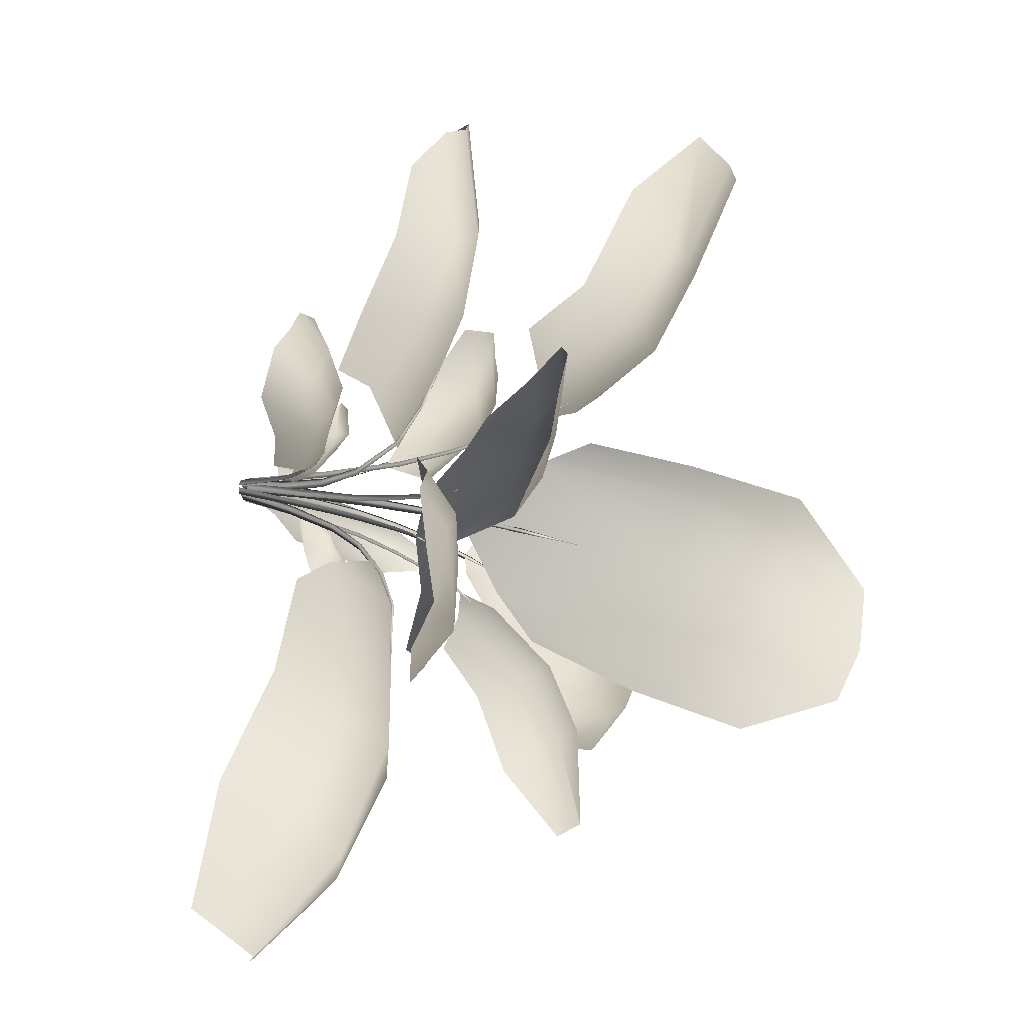
<metadata>
{"format":"obj","ext":"obj","renderer":"f3d","projection":"perspective","resolution":1024,"background":"white","views":[{"elev":19.1,"azim":-67.3,"up":"+Y"}]}
</metadata>
<code>
v 0.3014 -0.2854 0.9352
v 0.3623 -0.2109 0.9837
v 0.607 -0.2177 1.133
v 0.4135 -0.4107 1.084
v 0.882 -0.525 1.397
v 0.6942 -0.7242 1.322
v 1.155 -0.8305 1.483
v 0.9676 -1.03 1.407
v 0.2118 -0.3436 0.9822
v 0.2054 -0.5771 1.133
v 0.4804 -0.8844 1.397
v 0.7539 -1.19 1.483
v 1.265 -1.362 1.376
v 1.051 -1.516 1.283
v 0.3176 -1.065 1.312
v 0.679 -1.355 1.245
v 1.381 -0.6638 1.397
v 1.105 -0.3884 1.244
v 0.1643 -0.861 1.189
v 1.424 -1.131 1.432
v 0.9061 -0.1847 1.1
v 1.331 0.2359 0.6421
v 1.355 0.0965 0.6398
v 1.037 0.0428 0.6932
v 1.013 0.1823 0.6955
v 1.606 0.2824 0.5297
v 1.625 0.169 0.539
v 1.308 0.3754 0.6357
v 0.9899 0.3217 0.6891
v 0.5341 0.1086 0.6208
v 0.5118 0.241 0.5869
v 1.289 0.4855 0.509
v 0.9701 0.4387 0.5559
v 1.06 -0.09266 0.5458
v 1.377 -0.03205 0.4992
v 0.3237 0.07637 0.5293
v 0.5589 -0.03793 0.591
v 1.587 0.3975 0.5349
v 0.7812 -0.1334 0.5313
v 0.6737 0.3993 0.5219
v -0.0585 -0.3235 1.072
v 0.1126 -0.4468 1.159
v -0.0728 -0.3805 1.185
v 0.05887 -0.6612 1.452
v -0.1307 -0.6114 1.455
v -0.005674 -0.9186 1.61
v -0.1981 -0.8802 1.597
v -0.2685 -0.355 1.154
v -0.3236 -0.5749 1.439
v -0.3928 -0.8507 1.572
v -0.2846 -1.225 1.736
v -0.4803 -1.2 1.705
v -0.4967 -0.6022 1.342
v -0.568 -0.8928 1.495
v 0.1487 -1.099 1.512
v 0.2526 -0.7717 1.371
v -0.467 -0.4181 1.173
v 0.2893 -0.6254 1.182
v -0.1215 -1.311 1.674
v 0.2851 0.3982 1.283
v 0.1339 0.618 1.373
v 0.3296 0.4764 1.412
v 0.2929 0.892 1.695
v 0.4979 0.7647 1.704
v 0.4719 1.192 1.846
v 0.6835 1.075 1.834
v 0.5485 0.3702 1.376
v 0.7107 0.649 1.688
v 0.9002 0.9651 1.805
v 0.9187 1.466 1.946
v 1.138 1.36 1.91
v 0.917 0.5966 1.562
v 1.112 0.9278 1.701
v 0.3498 1.445 1.699
v 0.1001 1.08 1.582
v 0.806 0.3737 1.386
v -0.007717 0.8947 1.375
v 0.7544 1.617 1.86
v 0.01206 0.003358 1.036
v 0.2915 0.1886 1.287
v 0.04485 -0.02209 1.262
v -0.1327 -0.2689 1.28
v 0.2168 -0.1846 1.953
v 0.436 0.07512 1.963
v 0.4029 -0.3606 2.391
v 0.5677 -0.1475 2.404
v 0.267 -0.5833 2.365
v 0.01122 -0.4338 1.943
v 0.1693 -0.8612 2.308
v -0.0294 -0.6733 1.878
v 0.7842 0.1068 1.852
v 0.8891 -0.0201 2.334
v 0.68 -0.6226 2.696
v 0.8187 -0.3846 2.669
v 0.5073 -0.8046 2.649
v -0.1467 -0.4644 1.449
v 0.6349 0.2071 1.415
v -0.008112 -0.0177 0.009614
v -0.02325 0.002298 0.2615
v 0.008663 0.03596 0.2616
v 0.0295 0.02197 0.009625
v -0.02999 0.04126 0.2611
v -0.01573 0.0279 0.00435
v -0.02325 0.002298 0.2615
v -0.008112 -0.0177 0.009614
v 0.003313 0.0384 0.6289
v -0.0262 0.007252 0.6288
v -0.03 0.04099 0.6335
v -0.0262 0.007252 0.6288
v 0.01865 0.01543 0.9844
v -0.00322 -0.007641 0.9843
v -0.001571 0.01311 0.9946
v -0.00322 -0.007641 0.9843
v 0.05724 -0.02848 1.315
v 0.04211 -0.04443 1.315
v 0.04454 -0.0313 1.323
v 0.04211 -0.04443 1.315
v 0.1122 -0.09035 1.567
v 0.07747 0.01809 -0.01155
v 0.1167 0.08246 0.3365
v 0.08951 0.09909 0.3368
v 0.04538 0.03768 -0.01124
v 0.09243 0.07369 0.3463
v 0.04804 0.006569 -0.006501
v 0.1167 0.08246 0.3365
v 0.07747 0.01809 -0.01155
v 0.1391 0.1725 0.679
v 0.1643 0.1571 0.6786
v 0.1439 0.1524 0.6934
v 0.1643 0.1571 0.6786
v 0.1838 0.2393 0.8993
v 0.2065 0.2255 0.899
v 0.1902 0.2245 0.9167
v 0.2065 0.2255 0.899
v 0.241 0.3245 1.13
v 0.2596 0.3131 1.13
v 0.2479 0.3149 1.148
v 0.2596 0.3131 1.13
v 0.2793 0.381 1.259
v 0.2922 0.3731 1.259
v 0.2848 0.3756 1.272
v 0.2922 0.3731 1.259
v 0.3513 0.4843 1.43
v 0.03445 -0.04143 -0.01091
v 0.06002 -0.0638 0.2399
v 0.09463 -0.03291 0.24
v 0.07524 -0.005029 -0.01092
v 0.05704 -0.02496 0.2468
v 0.03051 0.004819 -0.007577
v 0.06002 -0.0638 0.2399
v 0.03445 -0.04143 -0.01091
v 0.1291 -0.07426 0.4867
v 0.09707 -0.1028 0.4866
v 0.09726 -0.0702 0.4971
v 0.09707 -0.1028 0.4866
v 0.1727 -0.1265 0.6458
v 0.1439 -0.1522 0.6457
v 0.1472 -0.1264 0.6583
v 0.1439 -0.1522 0.6457
v 0.2349 -0.2017 0.8128
v 0.2112 -0.2229 0.8127
v 0.2163 -0.2043 0.8257
v 0.2112 -0.2229 0.8127
v 0.3147 -0.299 0.9586
v 0.2983 -0.3136 0.9586
v 0.3032 -0.3022 0.9679
v 0.2983 -0.3136 0.9586
v 0.4122 -0.4187 1.087
v -0.04982 0.05001 0.02895
v -0.05723 0.05412 0.3008
v -0.08215 0.03207 0.3008
v -0.07919 0.02402 0.02895
v -0.05526 0.02566 0.3051
v -0.04739 0.01635 0.02895
v -0.05723 0.05412 0.3008
v -0.04982 0.05001 0.02895
v -0.09584 0.05019 0.5702
v -0.07278 0.0706 0.5701
v -0.07284 0.04648 0.5789
v -0.07278 0.0706 0.5701
v -0.1196 0.0806 0.747
v -0.09882 0.09896 0.7469
v -0.1009 0.07967 0.7588
v -0.09882 0.09896 0.7469
v -0.1559 0.1273 0.9352
v -0.1388 0.1424 0.9351
v -0.1422 0.1284 0.948
v -0.1388 0.1424 0.9351
v -0.2054 0.1913 1.103
v -0.1936 0.2017 1.103
v -0.1968 0.193 1.113
v -0.1936 0.2017 1.103
v -0.268 0.2724 1.256
v -0.008393 0.05161 -0.009365
v -0.01253 0.06558 0.1909
v -0.05891 0.06567 0.1909
v -0.06306 0.05171 -0.009365
v -0.03621 0.02612 0.1941
v -0.0363 0.004834 -0.009365
v -0.01253 0.06558 0.1909
v -0.008393 0.05161 -0.009365
v -0.05701 0.1052 0.3893
v -0.0141 0.1051 0.3892
v -0.036 0.07369 0.3958
v -0.0141 0.1051 0.3892
v -0.05464 0.1781 0.562
v -0.01603 0.178 0.5619
v -0.03573 0.1553 0.5706
v -0.01603 0.178 0.5619
v -0.05085 0.3359 0.7657
v -0.01906 0.3358 0.7656
v -0.03528 0.3214 0.7751
v -0.01906 0.3358 0.7656
v -0.04546 0.5104 0.8831
v -0.02347 0.5103 0.8831
v -0.03468 0.5027 0.89
v -0.02347 0.5103 0.8831
v -0.03824 0.7204 0.9909
v 0.0338 0.01081 -0.01255
v 0.08621 0.0222 0.1516
v 0.08157 0.04996 0.1516
v 0.02832 0.04352 -0.01257
v 0.06648 0.03344 0.1595
v 0.00955 0.02388 -0.006388
v 0.08621 0.0222 0.1516
v 0.0338 0.01081 -0.01255
v 0.1459 0.05965 0.311
v 0.1502 0.03397 0.3109
v 0.1351 0.04489 0.3205
v 0.1502 0.03397 0.3109
v 0.2071 0.06853 0.4101
v 0.211 0.04542 0.4101
v 0.2006 0.05579 0.4203
v 0.211 0.04542 0.4101
v 0.3605 0.09209 0.536
v 0.3636 0.07307 0.5359
v 0.3576 0.08202 0.5457
v 0.3636 0.07307 0.5359
v 0.5218 0.116 0.6118
v 0.524 0.1029 0.6117
v 0.521 0.1092 0.6185
v 0.524 0.1029 0.6117
v 0.7025 0.1421 0.6441
v -0.01635 -0.05522 -0.01243
v -0.02328 -0.09233 0.2741
v 0.001824 -0.09867 0.2742
v 0.01324 -0.06269 -0.01244
v -0.006342 -0.07913 0.2806
v 0.003784 -0.03897 -0.01016
v -0.02328 -0.09233 0.2741
v -0.01635 -0.05522 -0.01243
v -0.01105 -0.1456 0.5568
v -0.03427 -0.1398 0.5568
v -0.01929 -0.1303 0.5676
v -0.03427 -0.1398 0.5568
v -0.02454 -0.194 0.7405
v -0.04544 -0.1887 0.7403
v -0.03266 -0.183 0.754
v -0.04544 -0.1887 0.7403
v -0.04299 -0.2589 0.9343
v -0.06018 -0.2545 0.9342
v -0.05022 -0.252 0.9485
v -0.06018 -0.2545 0.9342
v -0.05614 -0.3036 1.043
v -0.06803 -0.3006 1.043
v -0.06141 -0.2999 1.053
v -0.06803 -0.3006 1.043
v -0.08307 -0.3897 1.19
v -0.06821 0.001337 -0.01235
v -0.09888 -0.02705 0.2373
v -0.07095 -0.06409 0.2374
v -0.03528 -0.04231 -0.01236
v -0.06011 -0.02742 0.2451
v -0.02189 0.001388 -0.007847
v -0.09888 -0.02705 0.2373
v -0.06821 0.001337 -0.01235
v -0.1212 -0.09969 0.4823
v -0.147 -0.06543 0.4822
v -0.1148 -0.06851 0.4934
v -0.147 -0.06543 0.4822
v -0.1808 -0.1419 0.6391
v -0.204 -0.111 0.639
v -0.1789 -0.1167 0.6522
v -0.204 -0.111 0.639
v -0.2809 -0.2128 0.7919
v -0.3 -0.1874 0.7918
v -0.2823 -0.1944 0.8051
v -0.3 -0.1874 0.7918
v -0.4004 -0.2965 0.9034
v -0.4136 -0.279 0.9033
v -0.4029 -0.2849 0.9128
v -0.4136 -0.279 0.9033
v -0.6704 -0.4918 1.016
v -0.05848 0.0599 -0.0101
v -0.08717 0.09355 0.1253
v -0.1055 0.07937 0.1253
v -0.08012 0.04318 -0.01011
v -0.08765 0.07483 0.1317
v -0.05853 0.03719 -0.005014
v -0.08717 0.09355 0.1253
v -0.05848 0.0599 -0.0101
v -0.1376 0.1223 0.2566
v -0.1206 0.1354 0.2566
v -0.1227 0.1202 0.2645
v -0.1206 0.1354 0.2566
v -0.1679 0.1634 0.3384
v -0.1526 0.1752 0.3383
v -0.1561 0.1636 0.3468
v -0.1526 0.1752 0.3383
v -0.2448 0.246 0.4587
v -0.2322 0.2557 0.4587
v -0.2363 0.2478 0.4667
v -0.2322 0.2557 0.4587
v -0.325 0.339 0.5507
v -0.3163 0.3457 0.5507
v -0.3198 0.341 0.5563
v -0.3163 0.3457 0.5507
v -0.4143 0.4551 0.6184
v -0.074 0.03062 -0.01151
v -0.1507 0.04047 0.2767
v -0.1549 0.01408 0.2767
v -0.07893 -0.0004898 -0.0115
v -0.1366 0.02445 0.2856
v -0.05591 0.01151 -0.006386
v -0.1507 0.04047 0.2767
v -0.074 0.03062 -0.01151
v -0.2417 0.02903 0.5595
v -0.2378 0.05344 0.5594
v -0.2282 0.03917 0.5723
v -0.2378 0.05344 0.5594
v -0.3167 0.04233 0.7407
v -0.3132 0.0643 0.7405
v -0.308 0.052 0.7557
v -0.3132 0.0643 0.7405
v -0.4104 0.05939 0.9299
v -0.4075 0.07747 0.9298
v -0.4059 0.06778 0.9452
v -0.4075 0.07747 0.9298
v -0.4716 0.07105 1.035
v -0.4696 0.08356 1.035
v -0.4697 0.07704 1.045
v -0.4696 0.08356 1.035
v -0.5815 0.0938 1.173
v -0.1307 0.1181 0.9272
v -0.3719 0.04115 1.093
v -0.185 0.1761 1.075
v -0.03601 0.3314 1.09
v -0.3981 0.4209 1.495
v -0.5659 0.2459 1.49
v -0.5846 0.635 1.73
v -0.7142 0.4933 1.725
v -0.4632 0.7721 1.706
v -0.2236 0.5696 1.498
v -0.3496 0.9331 1.659
v -0.1559 0.7107 1.435
v -0.7831 0.2111 1.4
v -0.922 0.3925 1.691
v -0.8128 0.8971 1.832
v -0.9182 0.7276 1.838
v -0.6643 0.9985 1.809
v -0.02836 0.487 1.189
v -0.6217 0.05799 1.139
v -0.2331 -0.1596 0.7398
v -0.2148 -0.5553 0.6995
v -0.3818 -0.2771 0.8978
v -0.5883 -0.05552 0.6969
v -0.9211 -0.6852 1.127
v -0.7116 -0.9522 1.012
v -1.336 -0.9994 1.11
v -1.17 -1.21 0.9977
v -1.495 -0.7995 0.9164
v -1.115 -0.4278 0.9757
v -1.667 -0.5921 0.7487
v -1.249 -0.2762 0.7819
v -0.5772 -1.179 0.8078
v -0.9933 -1.469 0.7745
v -1.736 -1.302 0.9068
v -1.523 -1.477 0.7613
v -1.85 -1.074 0.7023
v -0.8329 -0.05033 0.673
v -0.2381 -0.8855 0.6646
v 0.225 -0.2411 0.5843
v 0.1712 -0.2849 0.5882
v 0.07568 -0.1803 0.4323
v 0.1295 -0.1365 0.4284
v 0.3286 -0.3608 0.6961
v 0.2813 -0.3914 0.7031
v 0.2815 -0.2011 0.5774
v 0.186 -0.09648 0.4215
v 0.03759 -0.04528 0.1399
v 0.1001 -0.01961 0.1236
v 0.3646 -0.2232 0.5297
v 0.2739 -0.1193 0.3713
v 0.06939 -0.2868 0.3856
v 0.1655 -0.3864 0.5436
v 0.01592 -0.03112 -0.007213
v -0.01021 -0.1034 0.1344
v 0.3719 -0.3231 0.694
v 0.007753 -0.2206 0.228
v 0.2158 -0.05595 0.1974
v -0.04182 0.2347 0.415
v -0.03642 0.3333 0.4653
v 0.04426 0.3091 0.4901
v 0.04894 0.2323 0.4289
v -0.08206 0.2804 0.344
v -0.06686 0.3376 0.3846
v -0.03609 0.1279 0.3509
v 0.05688 0.1463 0.308
v 0.1437 0.2522 0.4028
v -0.03297 0.06699 0.2286
v 0.05798 0.4422 0.4496
v -0.01735 0.457 0.4752
v -0.08463 0.1869 0.2853
v -0.07269 0.4379 0.4447
v 0.1247 0.3988 0.4453
v 0.1322 0.3114 0.3937
v -0.7275 0.8312 0.7513
v -0.6353 0.8998 0.7473
v -0.4725 0.6862 0.7257
v -0.5646 0.6175 0.7296
v -0.8683 1.032 0.6942
v -0.7933 1.085 0.7018
v -0.8196 0.7647 0.7009
v -0.6568 0.5511 0.6792
v -0.3244 0.3315 0.5505
v -0.4119 0.2754 0.486
v -0.8924 0.7425 0.567
v -0.7341 0.5272 0.5392
v -0.3829 0.7891 0.6136
v -0.5503 0.9976 0.6395
v -0.219 0.2206 0.4361
v -0.2276 0.4105 0.5325
v -0.9444 0.9748 0.6632
v -0.2448 0.6148 0.5457
v -0.5901 0.3449 0.4519
v -0.02849 0.2975 0.7629
v -0.2642 0.6381 0.7482
v -0.02849 0.5923 0.9324
v -0.236 0.955 0.9414
v -0.02849 0.9255 1.082
v -0.1836 1.286 1.097
v -0.02849 1.279 1.153
v -0.1392 1.727 1.059
v -0.02849 1.724 1.1
v 0.2157 0.6249 0.7837
v 0.2036 0.9434 0.9725
v 0.1552 1.289 1.077
v 0.3202 0.9869 0.8125
v 0.2959 1.352 0.872
v -0.3586 1.331 0.9287
v -0.3792 0.9989 0.7766
v 0.08664 1.726 1.062
v 0.2218 1.638 0.9053
v -0.2618 1.606 0.9592
v 0.3385 0.7434 0.7068
v -0.3828 0.7343 0.66
v -0.4934 0.07528 1.062
v -0.6153 -0.1103 1.141
v -0.5679 0.08707 1.17
v -0.8778 -0.06892 1.411
v -0.8446 0.1307 1.414
v -1.167 -0.02338 1.537
v -1.144 0.1778 1.523
v -0.5556 0.2899 1.135
v -0.8228 0.3321 1.397
v -1.128 0.3801 1.494
v -1.522 0.2372 1.616
v -1.509 0.44 1.582
v -0.8548 0.5093 1.287
v -1.179 0.5514 1.403
v -1.324 -0.2012 1.418
v -0.9622 -0.2802 1.32
v -0.6404 0.4884 1.14
v -0.7844 -0.3083 1.148
v -1.587 0.0601 1.548
v 0.02897 -0.3224 0.3983
v 0.01127 -0.1945 0.3656
v 0.08508 -0.1823 0.3817
v 0.1029 -0.2956 0.422
v -0.04891 -0.3749 0.3402
v -0.05002 -0.2482 0.3002
v 0.1684 -0.1987 0.3436
v 0.1948 -0.2998 0.3823
v 0.07752 -0.454 0.3753
v 0.1598 -0.4258 0.3886
v 0.05388 -0.07697 0.2745
v -0.00678 -0.09396 0.2727
v 0.01858 -0.468 0.3638
v -0.02229 -0.1023 0.262
v 0.2189 0.006488 0.1239
v 0.1302 -0.002319 0.1614
v 0.1213 0.05486 0.1524
v 0.2042 0.0678 0.1257
v 0.2353 -0.07149 0.09097
v 0.1426 -0.0714 0.1179
v 0.1066 0.09791 0.09402
v 0.1806 0.1175 0.06855
v 0.2836 0.018 0.03928
v 0.263 0.08183 0.03233
v 0.01745 0.01025 0.1377
v 0.03358 -0.03382 0.1495
v 0.2938 -0.02769 0.04558
v 0.0359 -0.04885 0.1443
g Fern_09_(1)_6077_51
f 1 3 2
f 1 4 3
f 4 5 3
f 4 6 5
f 6 7 5
f 6 8 7
f 9 4 1
f 9 10 4
f 10 6 4
f 11 8 6
f 10 11 6
f 11 12 8
f 13 8 12
f 13 12 14
f 15 12 11
f 15 16 12
f 12 16 14
f 17 5 7
f 17 18 5
f 18 3 5
f 19 11 10
f 19 15 11
f 20 17 7
f 20 8 13
f 20 7 8
f 18 21 3
f 22 24 23
f 22 25 24
f 26 22 23
f 26 23 27
f 28 25 22
f 28 29 25
f 30 25 29
f 30 29 31
f 32 29 28
f 32 33 29
f 33 31 29
f 34 23 24
f 34 35 23
f 23 35 27
f 30 31 36
f 37 30 36
f 37 25 30
f 37 24 25
f 38 32 28
f 38 22 26
f 38 28 22
f 39 24 37
f 39 34 24
f 33 40 31
f 41 43 42
f 43 44 42
f 43 45 44
f 45 46 44
f 45 47 46
f 41 48 43
f 48 45 43
f 49 47 45
f 48 49 45
f 49 50 47
f 51 47 50
f 51 50 52
f 53 50 49
f 53 54 50
f 50 54 52
f 55 44 46
f 55 56 44
f 56 42 44
f 57 49 48
f 57 53 49
f 56 58 42
f 59 55 46
f 59 47 51
f 59 46 47
f 60 62 61
f 62 63 61
f 62 64 63
f 64 65 63
f 64 66 65
f 60 67 62
f 67 64 62
f 68 66 64
f 67 68 64
f 68 69 66
f 70 66 69
f 70 69 71
f 72 69 68
f 72 73 69
f 69 73 71
f 74 63 65
f 74 75 63
f 75 61 63
f 76 68 67
f 76 72 68
f 75 77 61
f 78 74 65
f 78 66 70
f 78 65 66
f 79 81 80
f 79 82 81
f 80 81 83
f 80 83 84
f 85 84 83
f 85 86 84
f 87 85 83
f 87 83 88
f 81 88 83
f 81 82 88
f 89 87 88
f 89 88 90
f 82 90 88
f 91 84 86
f 91 86 92
f 93 86 85
f 93 94 86
f 86 94 92
f 89 95 87
f 95 85 87
f 95 93 85
f 82 96 90
f 97 84 91
f 97 80 84
f 98 100 99
f 98 101 100
f 101 102 100
f 101 103 102
f 103 104 102
f 103 105 104
f 99 100 106
f 99 106 107
f 100 108 106
f 100 102 108
f 102 109 108
f 102 104 109
f 107 106 110
f 107 110 111
f 106 112 110
f 106 108 112
f 108 113 112
f 108 109 113
f 111 110 114
f 111 114 115
f 110 116 114
f 110 112 116
f 112 117 116
f 112 113 117
f 115 114 118
f 114 116 118
f 116 117 118
f 119 121 120
f 119 122 121
f 122 123 121
f 122 124 123
f 124 125 123
f 124 126 125
f 120 121 127
f 120 127 128
f 121 129 127
f 121 123 129
f 123 130 129
f 123 125 130
f 128 127 131
f 128 131 132
f 127 133 131
f 127 129 133
f 129 134 133
f 129 130 134
f 132 131 135
f 132 135 136
f 131 137 135
f 131 133 137
f 133 138 137
f 133 134 138
f 136 135 139
f 136 139 140
f 135 141 139
f 135 137 141
f 137 142 141
f 137 138 142
f 140 139 143
f 139 141 143
f 141 142 143
f 144 146 145
f 144 147 146
f 147 148 146
f 147 149 148
f 149 150 148
f 149 151 150
f 145 146 152
f 145 152 153
f 146 154 152
f 146 148 154
f 148 155 154
f 148 150 155
f 153 152 156
f 153 156 157
f 152 158 156
f 152 154 158
f 154 159 158
f 154 155 159
f 157 156 160
f 157 160 161
f 156 162 160
f 156 158 162
f 158 163 162
f 158 159 163
f 161 160 164
f 161 164 165
f 160 166 164
f 160 162 166
f 162 167 166
f 162 163 167
f 165 164 168
f 164 166 168
f 166 167 168
f 169 171 170
f 169 172 171
f 172 173 171
f 172 174 173
f 174 175 173
f 174 176 175
f 170 171 177
f 170 177 178
f 171 179 177
f 171 173 179
f 173 180 179
f 173 175 180
f 178 177 181
f 178 181 182
f 177 183 181
f 177 179 183
f 179 184 183
f 179 180 184
f 182 181 185
f 182 185 186
f 181 187 185
f 181 183 187
f 183 188 187
f 183 184 188
f 186 185 189
f 186 189 190
f 185 191 189
f 185 187 191
f 187 192 191
f 187 188 192
f 190 189 193
f 189 191 193
f 191 192 193
f 194 196 195
f 194 197 196
f 197 198 196
f 197 199 198
f 199 200 198
f 199 201 200
f 195 196 202
f 195 202 203
f 196 204 202
f 196 198 204
f 198 205 204
f 198 200 205
f 203 202 206
f 203 206 207
f 202 208 206
f 202 204 208
f 204 209 208
f 204 205 209
f 207 206 210
f 207 210 211
f 206 212 210
f 206 208 212
f 208 213 212
f 208 209 213
f 211 210 214
f 211 214 215
f 210 216 214
f 210 212 216
f 212 217 216
f 212 213 217
f 215 214 218
f 214 216 218
f 216 217 218
f 219 221 220
f 219 222 221
f 222 223 221
f 222 224 223
f 224 225 223
f 224 226 225
f 220 221 227
f 220 227 228
f 221 229 227
f 221 223 229
f 223 230 229
f 223 225 230
f 228 227 231
f 228 231 232
f 227 233 231
f 227 229 233
f 229 234 233
f 229 230 234
f 232 231 235
f 232 235 236
f 231 237 235
f 231 233 237
f 233 238 237
f 233 234 238
f 236 235 239
f 236 239 240
f 235 241 239
f 235 237 241
f 237 242 241
f 237 238 242
f 240 239 243
f 239 241 243
f 241 242 243
f 244 246 245
f 244 247 246
f 247 248 246
f 247 249 248
f 249 250 248
f 249 251 250
f 245 246 252
f 245 252 253
f 246 254 252
f 246 248 254
f 248 255 254
f 248 250 255
f 253 252 256
f 253 256 257
f 252 258 256
f 252 254 258
f 254 259 258
f 254 255 259
f 257 256 260
f 257 260 261
f 256 262 260
f 256 258 262
f 258 263 262
f 258 259 263
f 261 260 264
f 261 264 265
f 260 266 264
f 260 262 266
f 262 267 266
f 262 263 267
f 265 264 268
f 264 266 268
f 266 267 268
f 269 271 270
f 269 272 271
f 272 273 271
f 272 274 273
f 274 275 273
f 274 276 275
f 270 271 277
f 270 277 278
f 271 279 277
f 271 273 279
f 273 280 279
f 273 275 280
f 278 277 281
f 278 281 282
f 277 283 281
f 277 279 283
f 279 284 283
f 279 280 284
f 282 281 285
f 282 285 286
f 281 287 285
f 281 283 287
f 283 288 287
f 283 284 288
f 286 285 289
f 286 289 290
f 285 291 289
f 285 287 291
f 287 292 291
f 287 288 292
f 290 289 293
f 289 291 293
f 291 292 293
f 294 296 295
f 294 297 296
f 297 298 296
f 297 299 298
f 299 300 298
f 299 301 300
f 295 296 302
f 295 302 303
f 296 304 302
f 296 298 304
f 298 305 304
f 298 300 305
f 303 302 306
f 303 306 307
f 302 308 306
f 302 304 308
f 304 309 308
f 304 305 309
f 307 306 310
f 307 310 311
f 306 312 310
f 306 308 312
f 308 313 312
f 308 309 313
f 311 310 314
f 311 314 315
f 310 316 314
f 310 312 316
f 312 317 316
f 312 313 317
f 315 314 318
f 314 316 318
f 316 317 318
f 319 321 320
f 319 322 321
f 322 323 321
f 322 324 323
f 324 325 323
f 324 326 325
f 320 321 327
f 320 327 328
f 321 329 327
f 321 323 329
f 323 330 329
f 323 325 330
f 328 327 331
f 328 331 332
f 327 333 331
f 327 329 333
f 329 334 333
f 329 330 334
f 332 331 335
f 332 335 336
f 331 337 335
f 331 333 337
f 333 338 337
f 333 334 338
f 336 335 339
f 336 339 340
f 335 341 339
f 335 337 341
f 337 342 341
f 337 338 342
f 340 339 343
f 339 341 343
f 341 342 343
f 344 346 345
f 344 347 346
f 345 346 348
f 345 348 349
f 350 349 348
f 350 351 349
f 352 350 348
f 352 348 353
f 346 353 348
f 346 347 353
f 354 352 353
f 354 353 355
f 347 355 353
f 356 349 351
f 356 351 357
f 358 351 350
f 358 359 351
f 351 359 357
f 354 360 352
f 360 350 352
f 360 358 350
f 347 361 355
f 362 349 356
f 362 345 349
f 363 365 364
f 363 366 365
f 364 365 367
f 364 367 368
f 369 368 367
f 369 370 368
f 371 369 367
f 371 367 372
f 365 372 367
f 365 366 372
f 373 371 372
f 373 372 374
f 366 374 372
f 375 368 370
f 375 370 376
f 377 370 369
f 377 378 370
f 370 378 376
f 373 379 371
f 379 369 371
f 379 377 369
f 366 380 374
f 381 368 375
f 381 364 368
f 382 384 383
f 382 385 384
f 386 382 383
f 386 383 387
f 388 385 382
f 388 389 385
f 390 385 389
f 390 389 391
f 392 389 388
f 392 393 389
f 393 391 389
f 394 383 384
f 394 395 383
f 383 395 387
f 390 391 396
f 397 390 396
f 397 385 390
f 397 384 385
f 398 392 388
f 398 382 386
f 398 388 382
f 399 384 397
f 399 394 384
f 393 400 391
f 401 403 402
f 401 404 403
f 405 401 402
f 405 402 406
f 407 404 401
f 405 407 401
f 407 408 404
f 409 404 408
f 407 410 408
f 411 402 403
f 411 412 402
f 413 410 407
f 405 413 407
f 402 414 406
f 402 412 414
f 415 411 403
f 415 403 416
f 416 404 409
f 416 403 404
f 417 419 418
f 417 420 419
f 421 417 418
f 421 418 422
f 423 420 417
f 423 424 420
f 425 420 424
f 425 424 426
f 427 424 423
f 427 428 424
f 428 426 424
f 429 418 419
f 429 430 418
f 418 430 422
f 425 426 431
f 432 425 431
f 432 420 425
f 432 419 420
f 433 427 423
f 433 417 421
f 433 423 417
f 434 419 432
f 434 429 419
f 428 435 426
f 436 438 437
f 438 439 437
f 438 440 439
f 440 441 439
f 440 442 441
f 442 443 441
f 442 444 443
f 436 445 438
f 445 440 438
f 446 442 440
f 445 446 440
f 446 447 442
f 447 444 442
f 448 447 446
f 448 449 447
f 450 439 441
f 450 451 439
f 451 437 439
f 449 452 447
f 447 452 444
f 449 453 452
f 454 441 443
f 454 450 441
f 455 446 445
f 455 448 446
f 451 456 437
f 457 459 458
f 459 460 458
f 459 461 460
f 461 462 460
f 461 463 462
f 457 464 459
f 464 461 459
f 465 463 461
f 464 465 461
f 465 466 463
f 467 463 466
f 467 466 468
f 469 466 465
f 469 470 466
f 466 470 468
f 471 460 462
f 471 472 460
f 472 458 460
f 473 465 464
f 473 469 465
f 472 474 458
f 475 471 462
f 475 463 467
f 475 462 463
f 476 478 477
f 476 479 478
f 480 476 477
f 480 477 481
f 482 478 479
f 482 479 483
f 484 479 476
f 484 485 479
f 479 485 483
f 486 477 478
f 482 486 478
f 486 487 477
f 487 481 477
f 488 476 480
f 488 484 476
f 487 489 481
f 490 492 491
f 490 493 492
f 494 490 491
f 494 491 495
f 496 492 493
f 496 493 497
f 498 493 490
f 498 499 493
f 493 499 497
f 500 491 492
f 496 500 492
f 500 501 491
f 501 495 491
f 502 490 494
f 502 498 490
f 501 503 495

</code>
